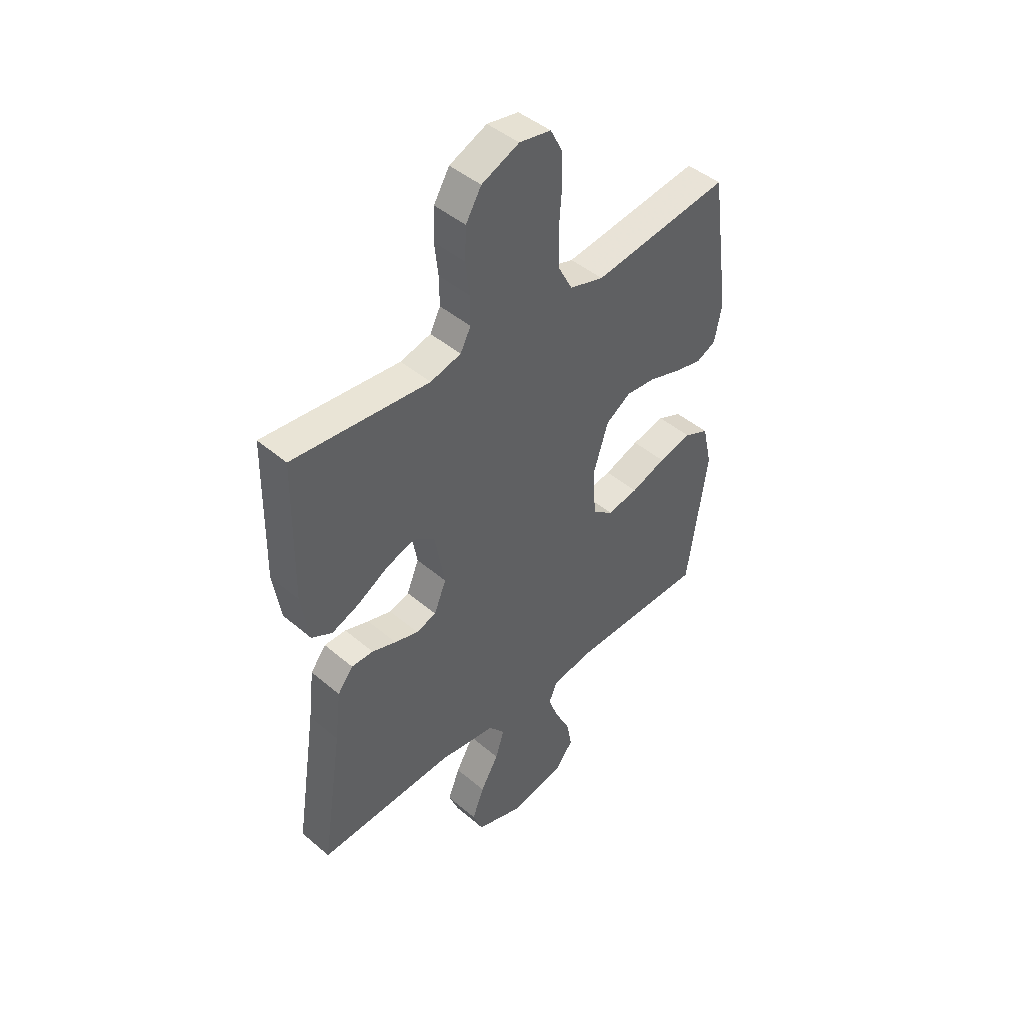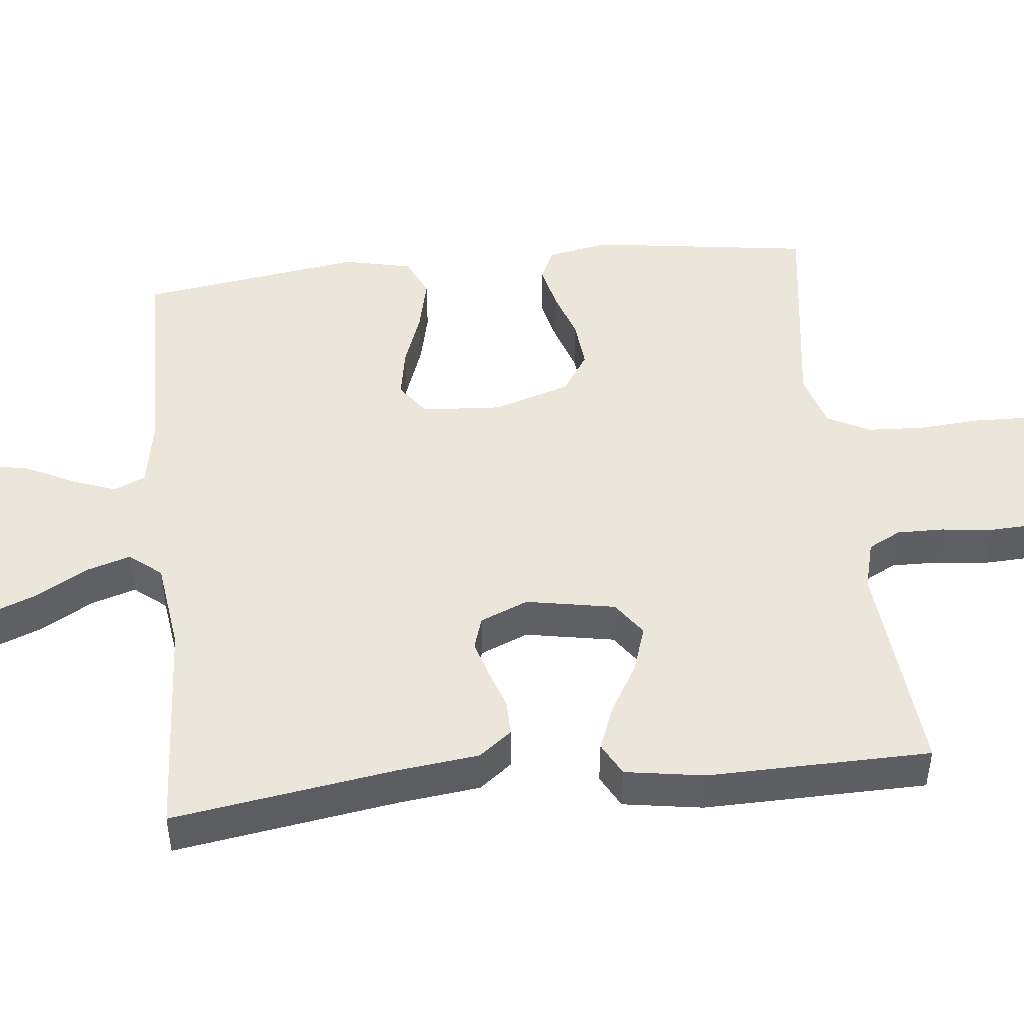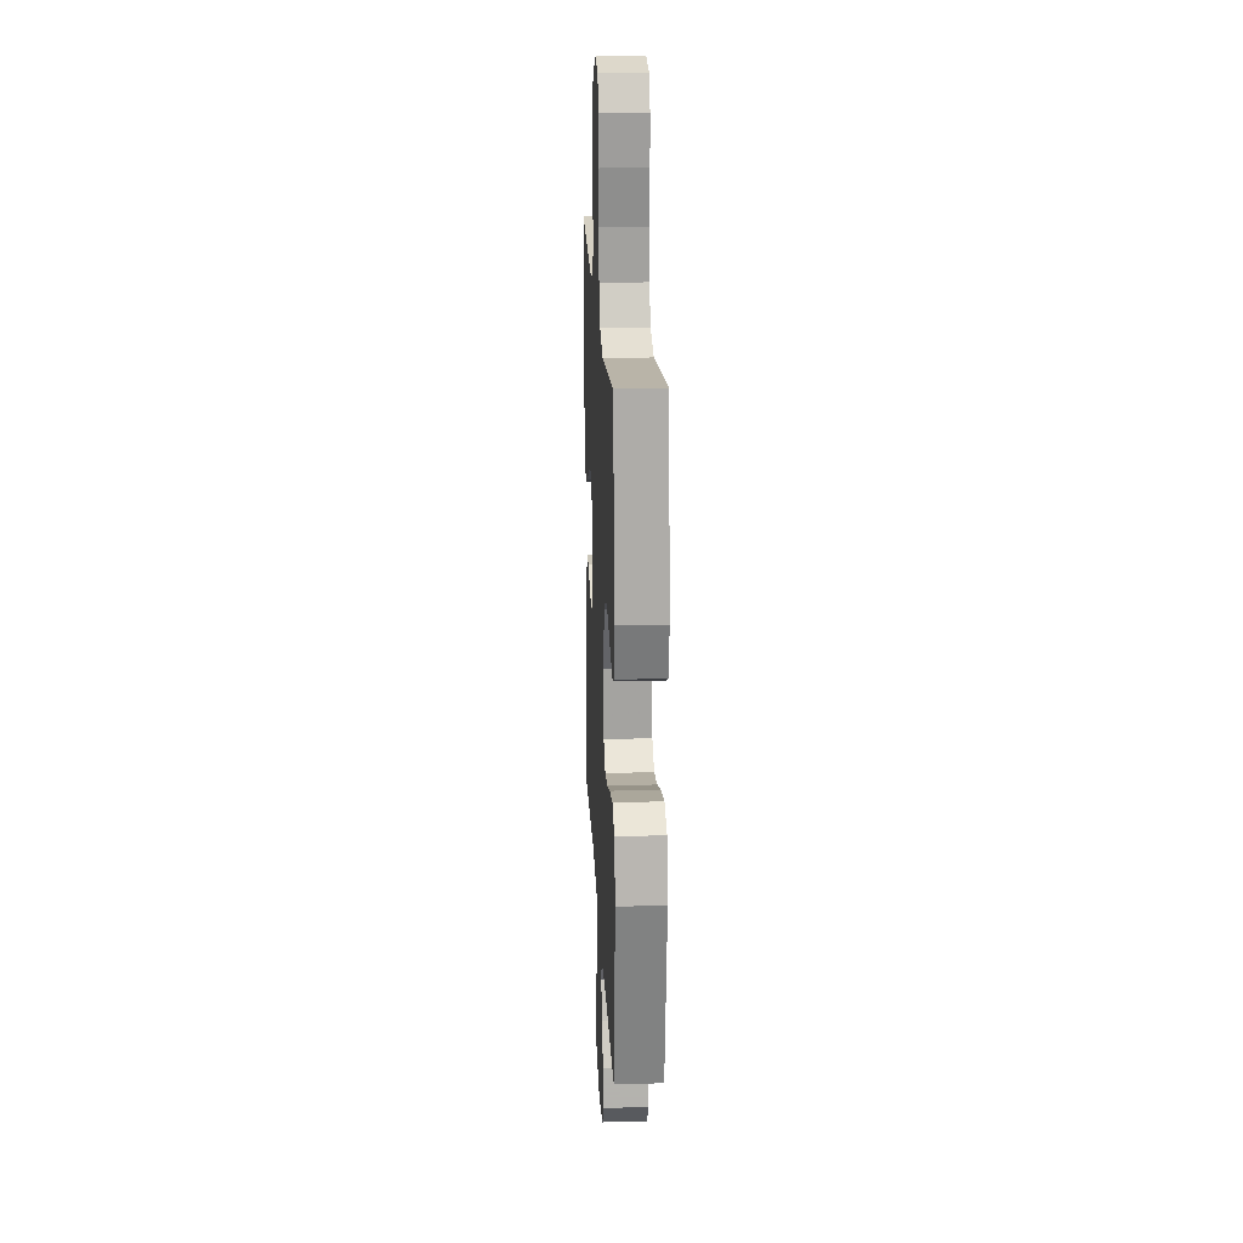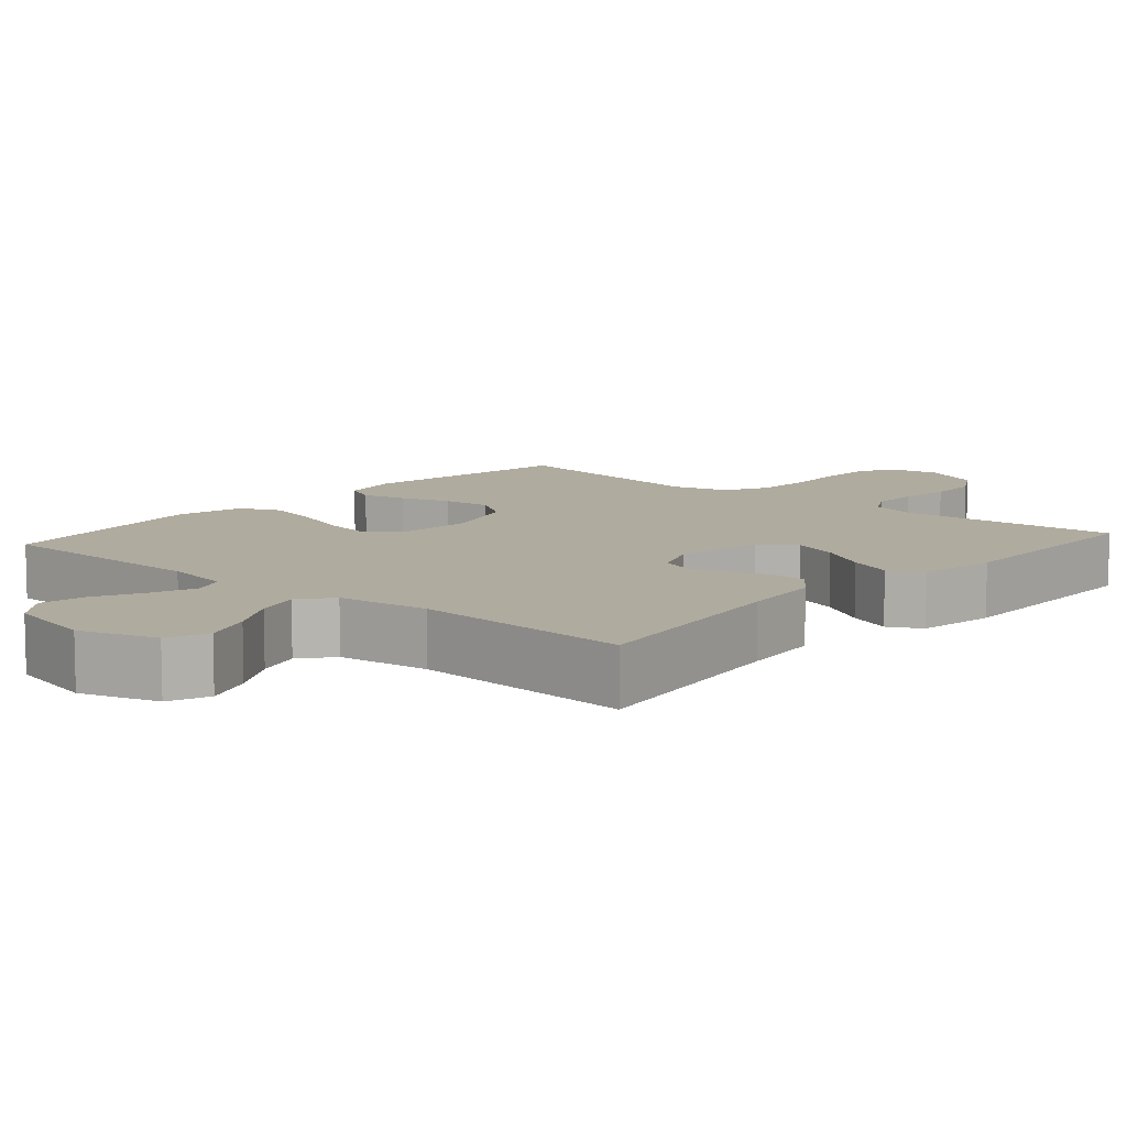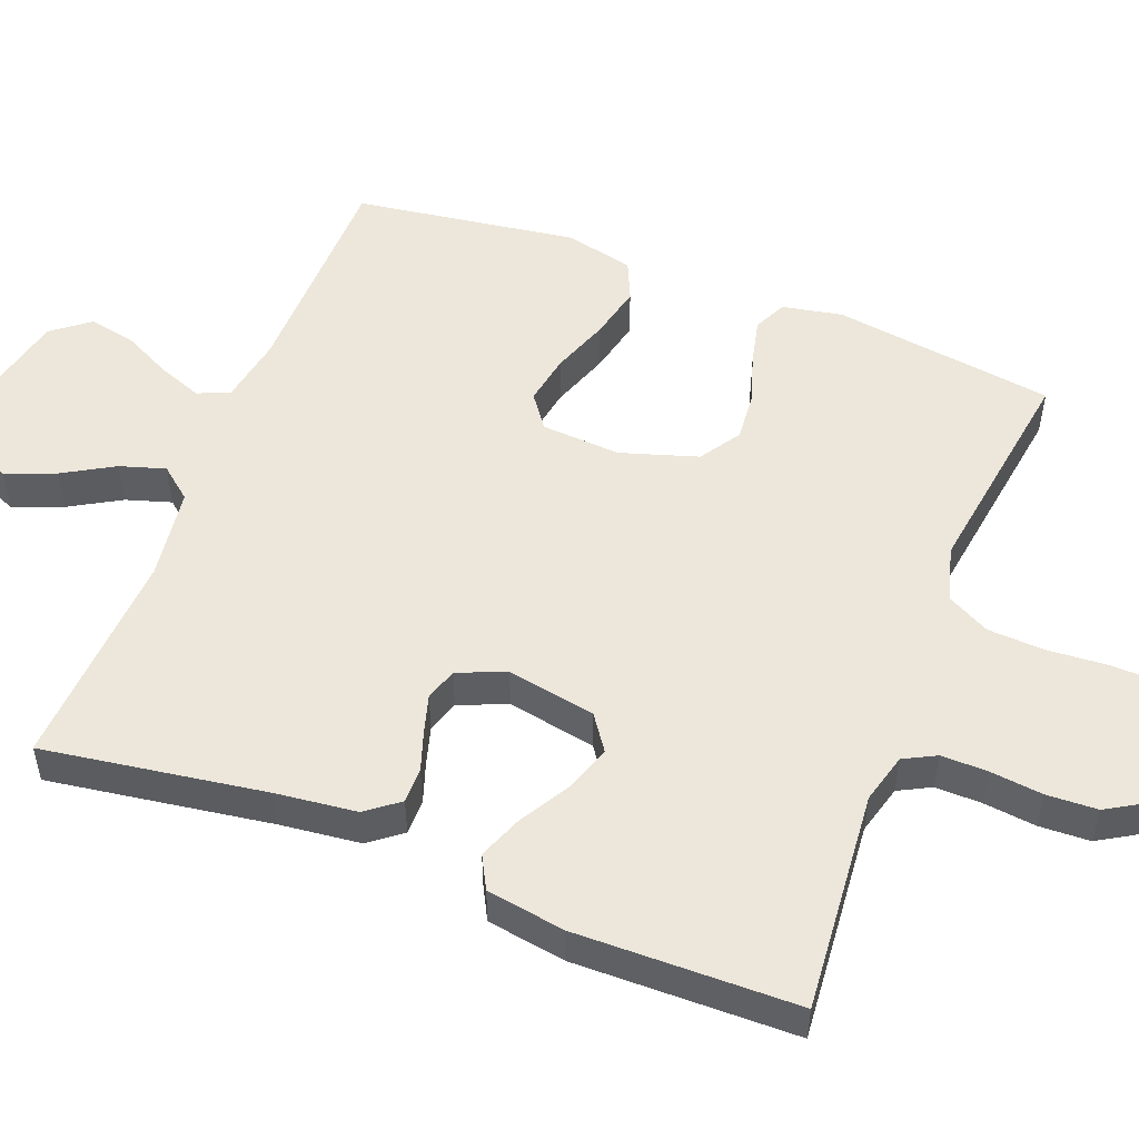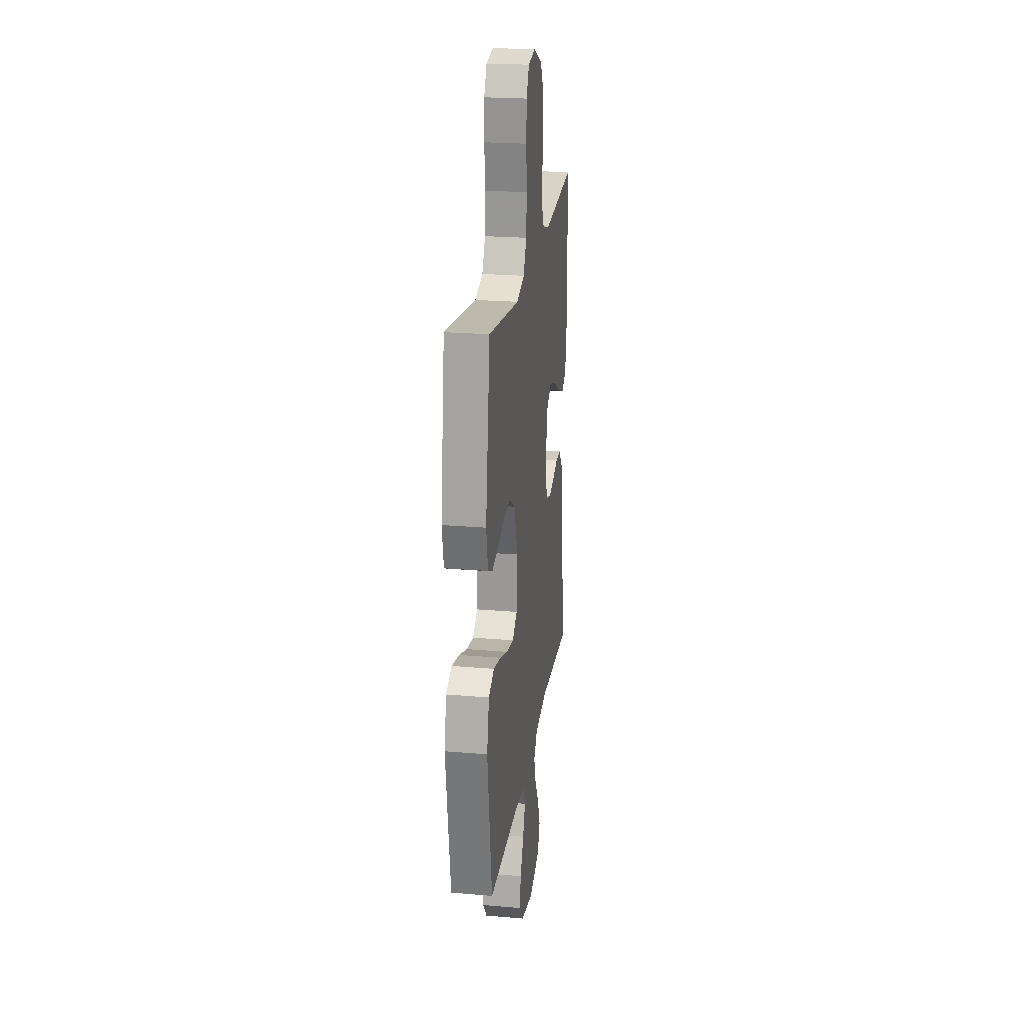
<metadata>
{"format":"obj","ext":"obj","renderer":"f3d","projection":"perspective","resolution":1024,"background":"white","views":[{"elev":44.9,"azim":-45.4,"up":"+Z"},{"elev":47.1,"azim":-96.1,"up":"+Y"},{"elev":21.3,"azim":87.1,"up":"+Z"},{"elev":9.7,"azim":-138.7,"up":"+Y"},{"elev":52.2,"azim":-68.8,"up":"+Y"},{"elev":23.3,"azim":98.2,"up":"+Z"}]}
</metadata>
<code>
v -0.5 0.07 -0.5
v -0.454 0.07 -0.2
v -0.441 0.07 -0.09
v -0.407 0.07 -0.046
v -0.359 0.07 -0.046
v -0.306 0.07 -0.064
v -0.254 0.07 -0.079
v -0.21 0.07 -0.065
v -0.183 0.07 0
v -0.205 0.07 0.12
v -0.252 0.07 0.153
v -0.315 0.07 0.132
v -0.382 0.07 0.093
v -0.443 0.07 0.069
v -0.488 0.07 0.093
v -0.505 0.07 0.2
v -0.5 0.07 0.5
v -0.2 0.07 0.474
v -0.133 0.07 0.492
v -0.11 0.07 0.536
v -0.111 0.07 0.599
v -0.119 0.07 0.67
v -0.116 0.07 0.739
v -0.082 0.07 0.796
v 0 0.07 0.832
v 0.069 0.07 0.82
v 0.095 0.07 0.77
v 0.097 0.07 0.696
v 0.091 0.07 0.613
v 0.095 0.07 0.536
v 0.125 0.07 0.479
v 0.2 0.07 0.457
v 0.5 0.07 0.5
v 0.542 0.07 0.2
v 0.526 0.07 0.119
v 0.482 0.07 0.098
v 0.421 0.07 0.112
v 0.353 0.07 0.134
v 0.287 0.07 0.14
v 0.232 0.07 0.104
v 0.199 0.07 0
v 0.206 0.07 -0.107
v 0.251 0.07 -0.14
v 0.319 0.07 -0.128
v 0.396 0.07 -0.1
v 0.469 0.07 -0.083
v 0.523 0.07 -0.107
v 0.544 0.07 -0.2
v 0.5 0.07 -0.5
v 0.2 0.07 -0.505
v 0.11 0.07 -0.521
v 0.092 0.07 -0.564
v 0.114 0.07 -0.623
v 0.147 0.07 -0.689
v 0.159 0.07 -0.752
v 0.12 0.07 -0.802
v 0 0.07 -0.829
v -0.104 0.07 -0.795
v -0.126 0.07 -0.74
v -0.1 0.07 -0.673
v -0.06 0.07 -0.604
v -0.041 0.07 -0.543
v -0.076 0.07 -0.5
v -0.2 0.07 -0.483
v -0.5 0 -0.5
v -0.454 0 -0.2
v -0.441 0 -0.09
v -0.407 0 -0.046
v -0.359 0 -0.046
v -0.306 0 -0.064
v -0.254 0 -0.079
v -0.21 0 -0.065
v -0.183 0 0
v -0.205 0 0.12
v -0.252 0 0.153
v -0.315 0 0.132
v -0.382 0 0.093
v -0.443 0 0.069
v -0.488 0 0.093
v -0.505 0 0.2
v -0.5 0 0.5
v -0.2 0 0.474
v -0.133 0 0.492
v -0.11 0 0.536
v -0.111 0 0.599
v -0.119 0 0.67
v -0.116 0 0.739
v -0.082 0 0.796
v 0 0 0.832
v 0.069 0 0.82
v 0.095 0 0.77
v 0.097 0 0.696
v 0.091 0 0.613
v 0.095 0 0.536
v 0.125 0 0.479
v 0.2 0 0.457
v 0.5 0 0.5
v 0.542 0 0.2
v 0.526 0 0.119
v 0.482 0 0.098
v 0.421 0 0.112
v 0.353 0 0.134
v 0.287 0 0.14
v 0.232 0 0.104
v 0.199 0 0
v 0.206 0 -0.107
v 0.251 0 -0.14
v 0.319 0 -0.128
v 0.396 0 -0.1
v 0.469 0 -0.083
v 0.523 0 -0.107
v 0.544 0 -0.2
v 0.5 0 -0.5
v 0.2 0 -0.505
v 0.11 0 -0.521
v 0.092 0 -0.564
v 0.114 0 -0.623
v 0.147 0 -0.689
v 0.159 0 -0.752
v 0.12 0 -0.802
v 0 0 -0.829
v -0.104 0 -0.795
v -0.126 0 -0.74
v -0.1 0 -0.673
v -0.06 0 -0.604
v -0.041 0 -0.543
v -0.076 0 -0.5
v -0.2 0 -0.483
f 58 59 60 61
f 58 61 62
f 57 58 62
f 56 57 62
f 53 54 55 56
f 52 53 56 62
f 51 52 62 63
f 47 48 49 50
f 44 45 46 47
f 43 44 47 50
f 42 43 50 51
f 35 36 37 38
f 35 38 39
f 32 33 34 35
f 31 32 35 39
f 30 31 39 40
f 26 27 28 29
f 26 29 30
f 25 26 30
f 21 22 23 24
f 20 21 24 25
f 15 16 17 18
f 15 18 19
f 12 13 14 15
f 11 12 15 19
f 10 11 19 20
f 3 4 5 6
f 2 3 6 7
f 64 1 2 7
f 63 64 7 8
f 41 42 51 63
f 41 63 8 9
f 25 30 40 41
f 20 25 41
f 9 10 20 41
f 125 124 123 122
f 126 125 122
f 126 122 121
f 126 121 120
f 120 119 118 117
f 126 120 117 116
f 127 126 116 115
f 114 113 112 111
f 111 110 109 108
f 114 111 108 107
f 115 114 107 106
f 102 101 100 99
f 103 102 99
f 99 98 97 96
f 103 99 96 95
f 104 103 95 94
f 93 92 91 90
f 94 93 90
f 94 90 89
f 88 87 86 85
f 89 88 85 84
f 82 81 80 79
f 83 82 79
f 79 78 77 76
f 83 79 76 75
f 84 83 75 74
f 70 69 68 67
f 71 70 67 66
f 71 66 65 128
f 72 71 128 127
f 127 115 106 105
f 73 72 127 105
f 105 104 94 89
f 105 89 84
f 105 84 74 73
f 1 65 66 2
f 2 66 67 3
f 3 67 68 4
f 4 68 69 5
f 5 69 70 6
f 6 70 71 7
f 7 71 72 8
f 8 72 73 9
f 9 73 74 10
f 10 74 75 11
f 11 75 76 12
f 12 76 77 13
f 13 77 78 14
f 14 78 79 15
f 15 79 80 16
f 16 80 81 17
f 17 81 82 18
f 18 82 83 19
f 19 83 84 20
f 20 84 85 21
f 21 85 86 22
f 22 86 87 23
f 23 87 88 24
f 24 88 89 25
f 25 89 90 26
f 26 90 91 27
f 27 91 92 28
f 28 92 93 29
f 29 93 94 30
f 30 94 95 31
f 31 95 96 32
f 32 96 97 33
f 33 97 98 34
f 34 98 99 35
f 35 99 100 36
f 36 100 101 37
f 37 101 102 38
f 38 102 103 39
f 39 103 104 40
f 40 104 105 41
f 41 105 106 42
f 42 106 107 43
f 43 107 108 44
f 44 108 109 45
f 45 109 110 46
f 46 110 111 47
f 47 111 112 48
f 48 112 113 49
f 49 113 114 50
f 50 114 115 51
f 51 115 116 52
f 52 116 117 53
f 53 117 118 54
f 54 118 119 55
f 55 119 120 56
f 56 120 121 57
f 57 121 122 58
f 58 122 123 59
f 59 123 124 60
f 60 124 125 61
f 61 125 126 62
f 62 126 127 63
f 63 127 128 64
f 64 128 65 1

</code>
